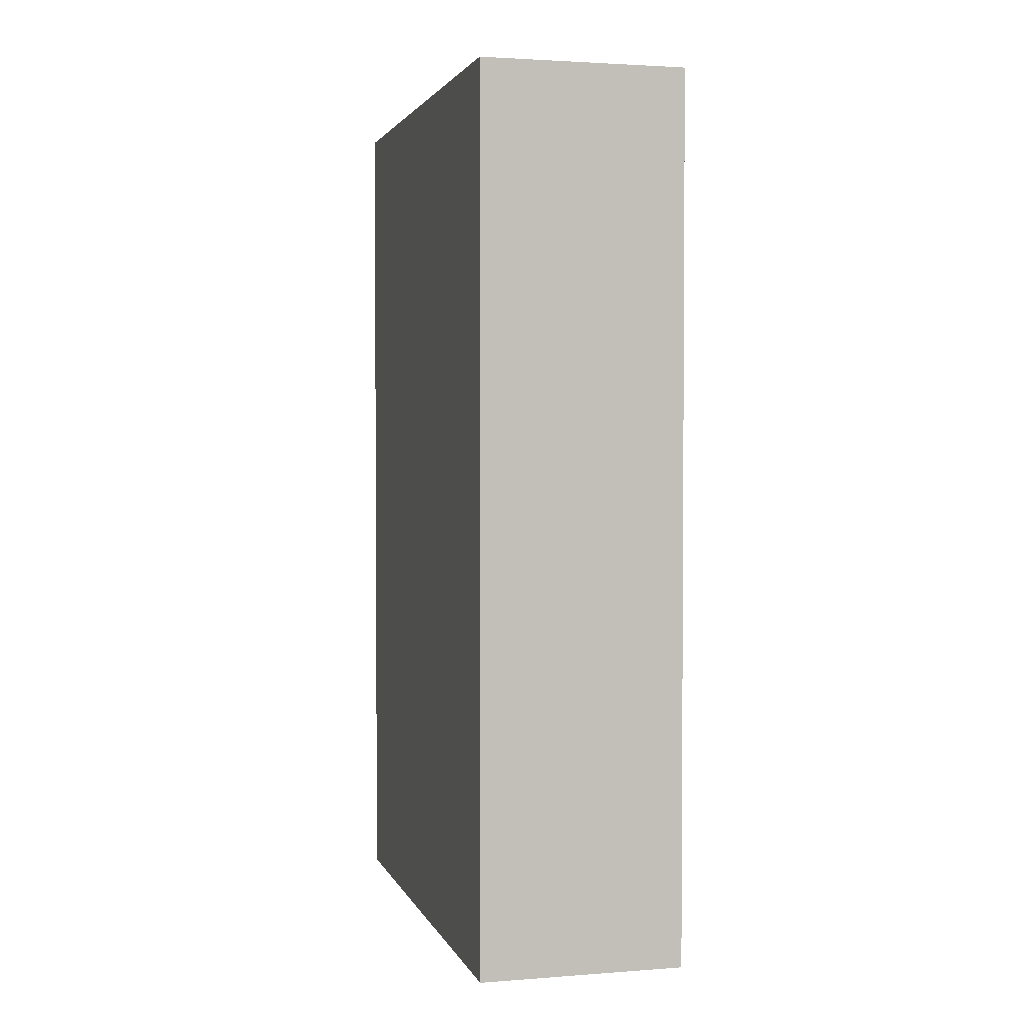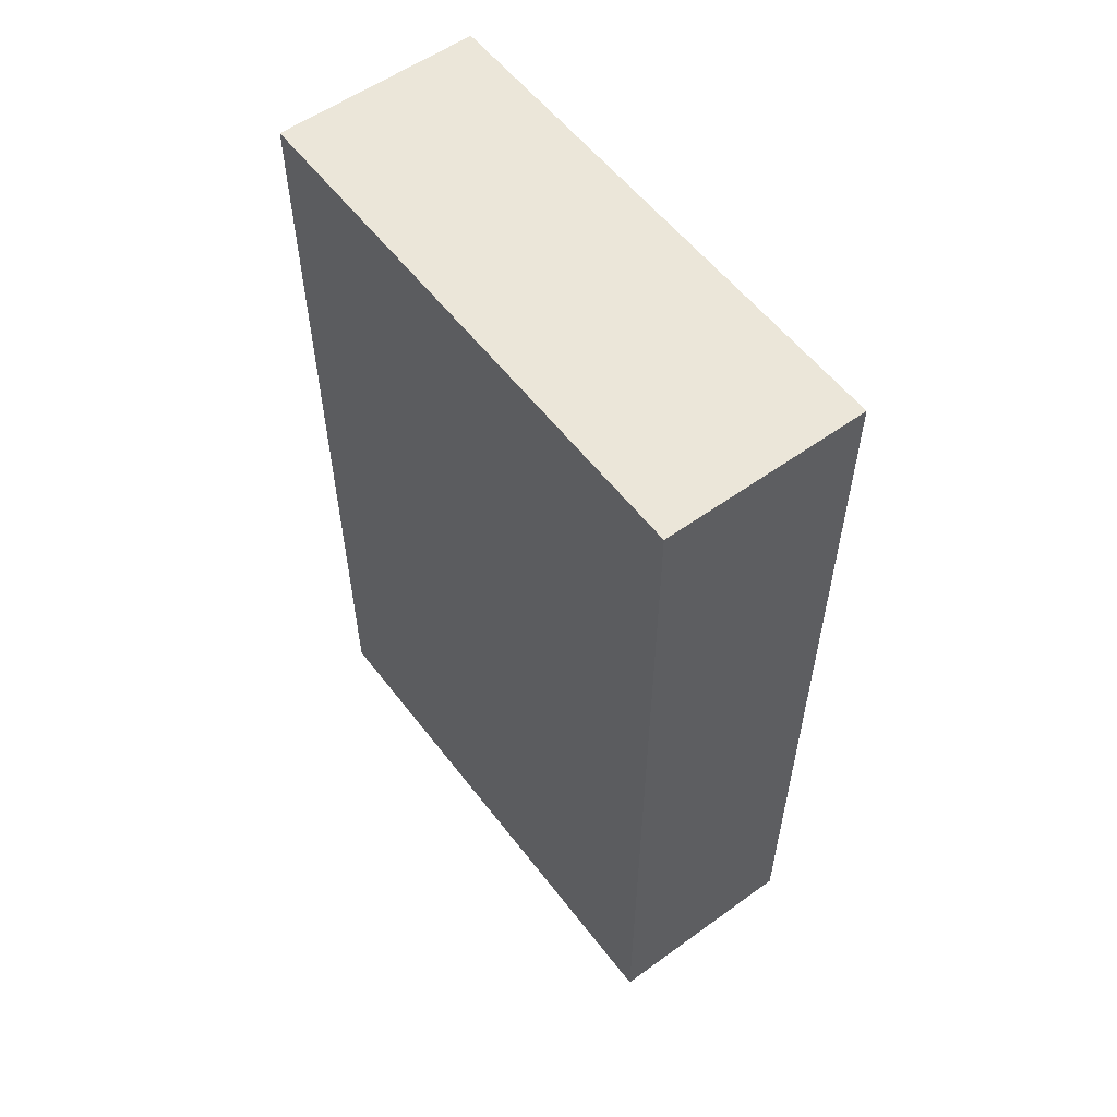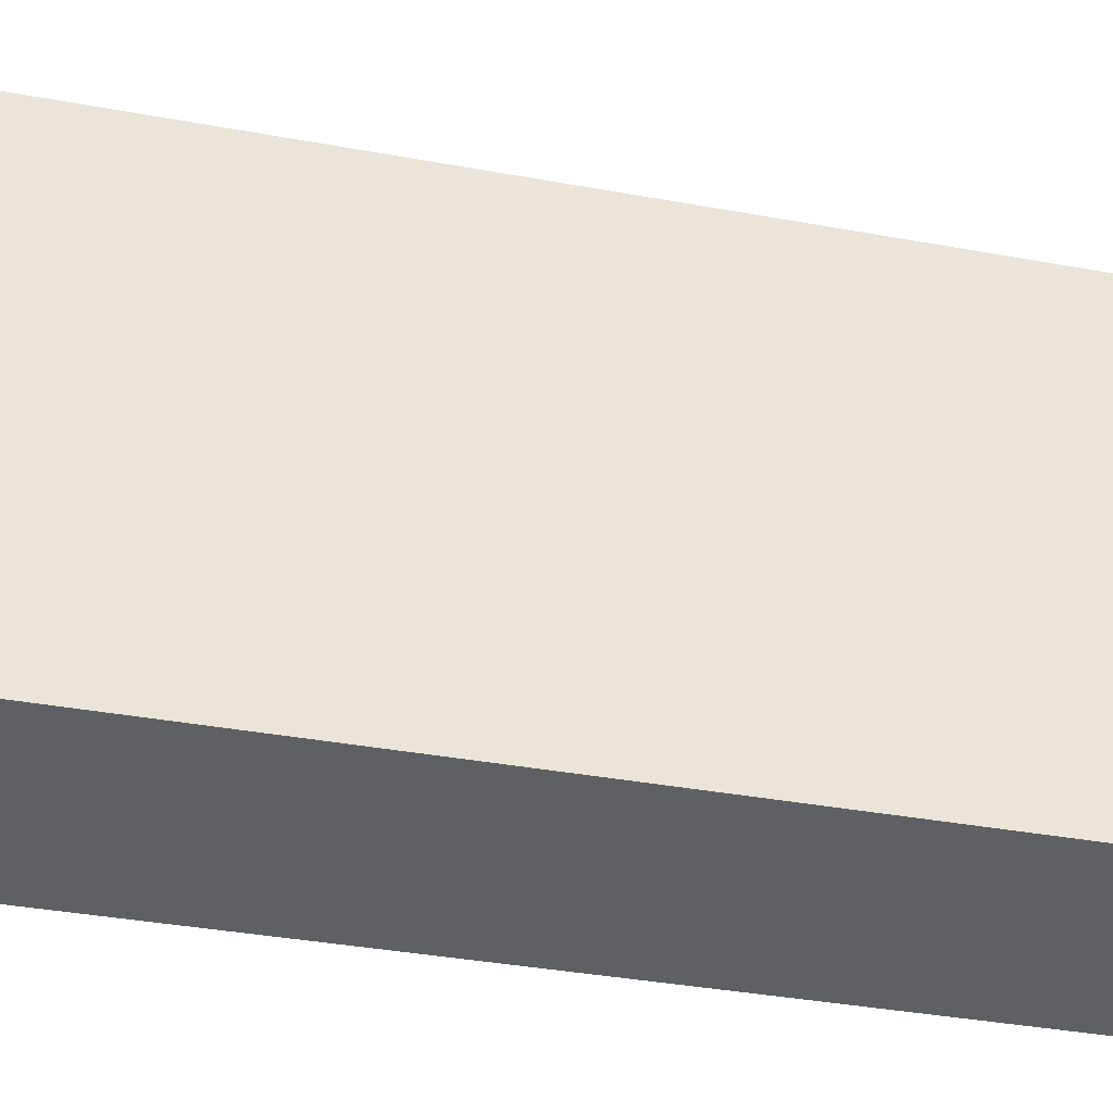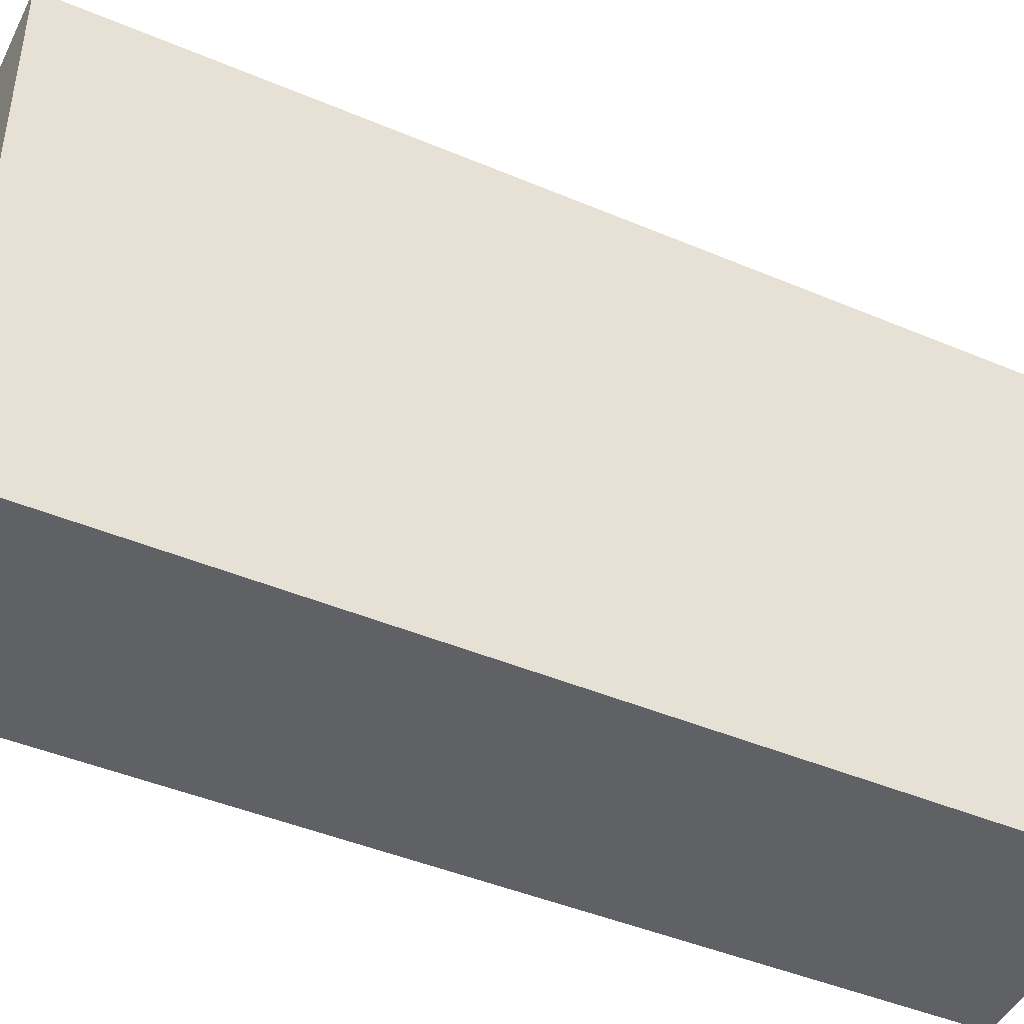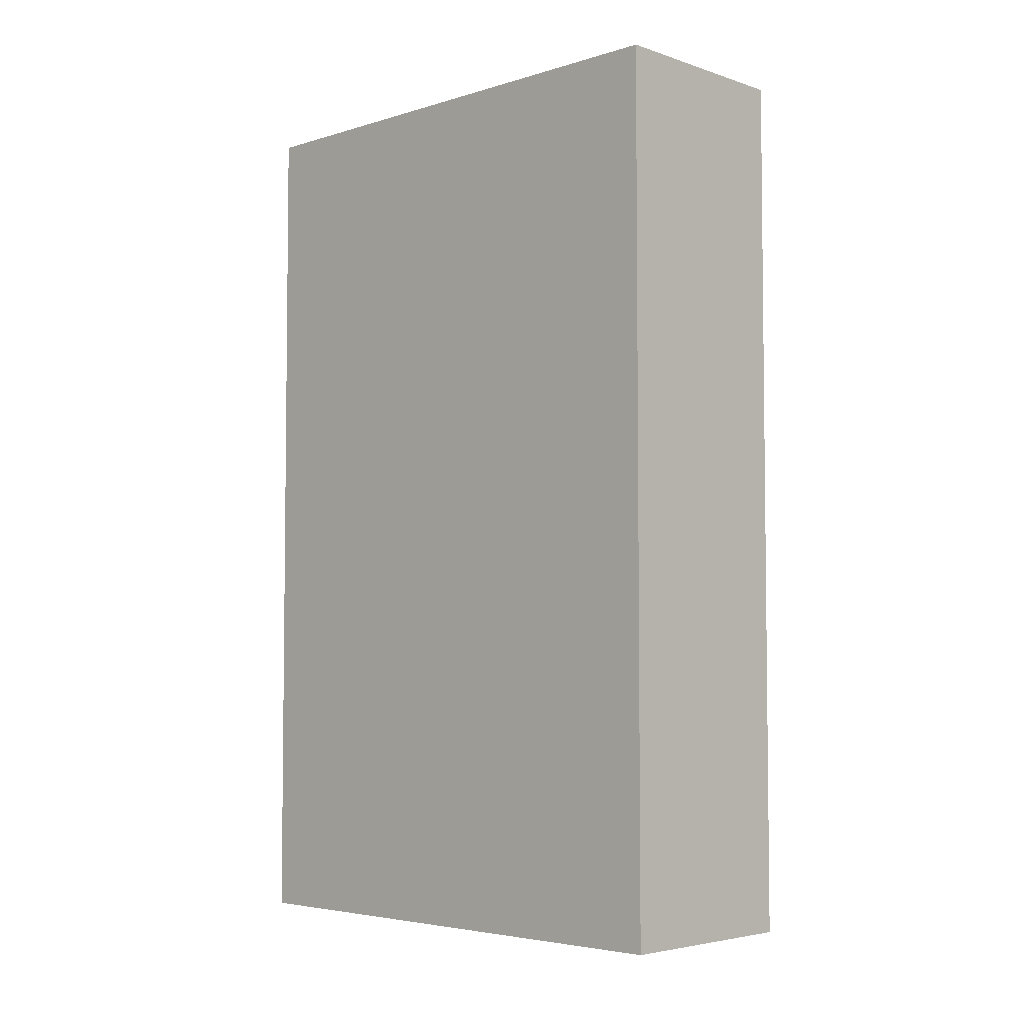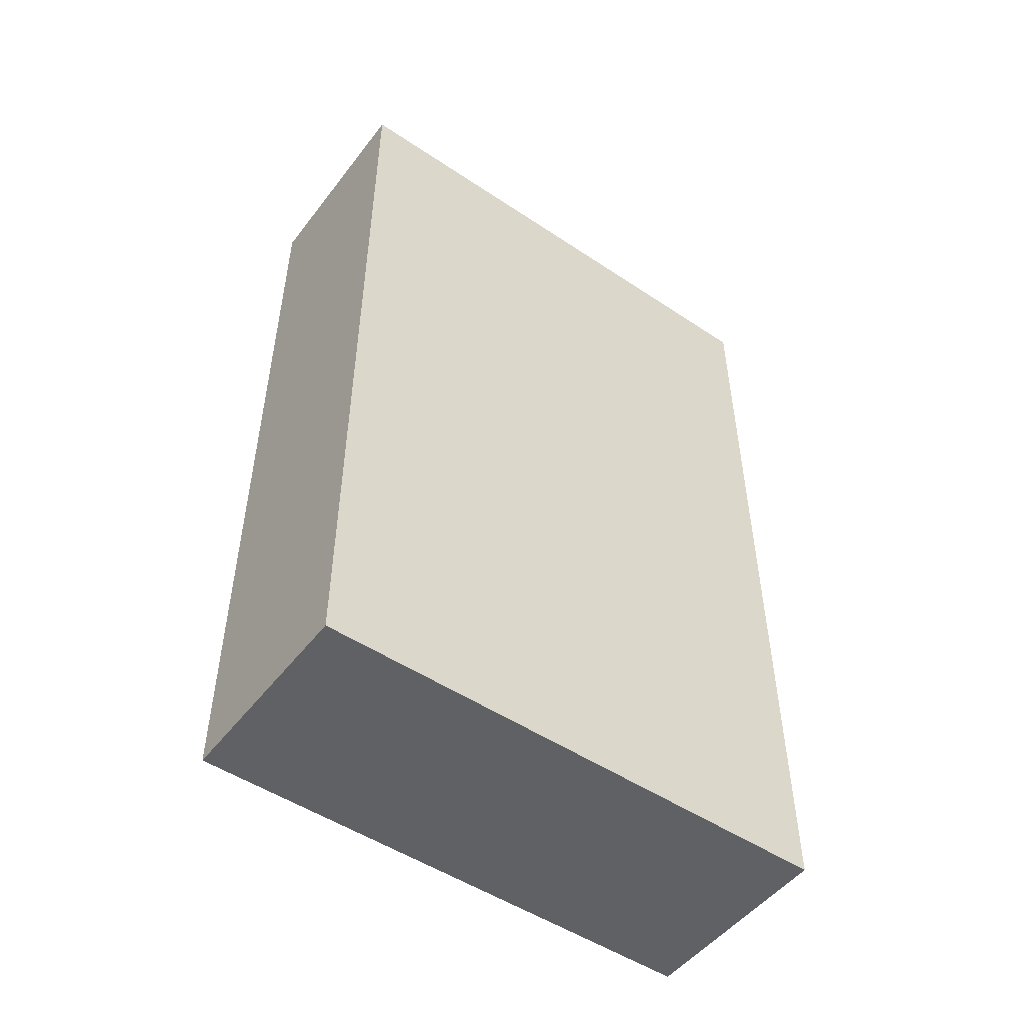
<metadata>
{"format":"obj","ext":"obj","renderer":"f3d","projection":"perspective","resolution":1024,"background":"white","views":[{"elev":2.4,"azim":167.8,"up":"+Y"},{"elev":56.4,"azim":145.6,"up":"+Y"},{"elev":-39.6,"azim":-102.6,"up":"+Z"},{"elev":-44.6,"azim":-116.2,"up":"+Z"},{"elev":-4.4,"azim":-43.4,"up":"+Y"},{"elev":-50.4,"azim":-123.6,"up":"+Y"}]}
</metadata>
<code>
v  2.11 9.094 -0.095
v  0.246 9.094 5.536
v  2.359 9.094 5.441
v  0 9.094 5.568e-16
v  0.246 -3.39e-16 5.536
v  2.359 -3.332e-16 5.441
v  2.11 5.817e-18 -0.095
v  0 0 0
g defaultobject
f 1 2 3
f 2 1 4
f 5 3 2
f 3 5 6
f 6 1 3
f 1 6 7
f 7 4 1
f 4 7 8
f 8 2 4
f 2 8 5
f 8 6 5
f 6 8 7

</code>
